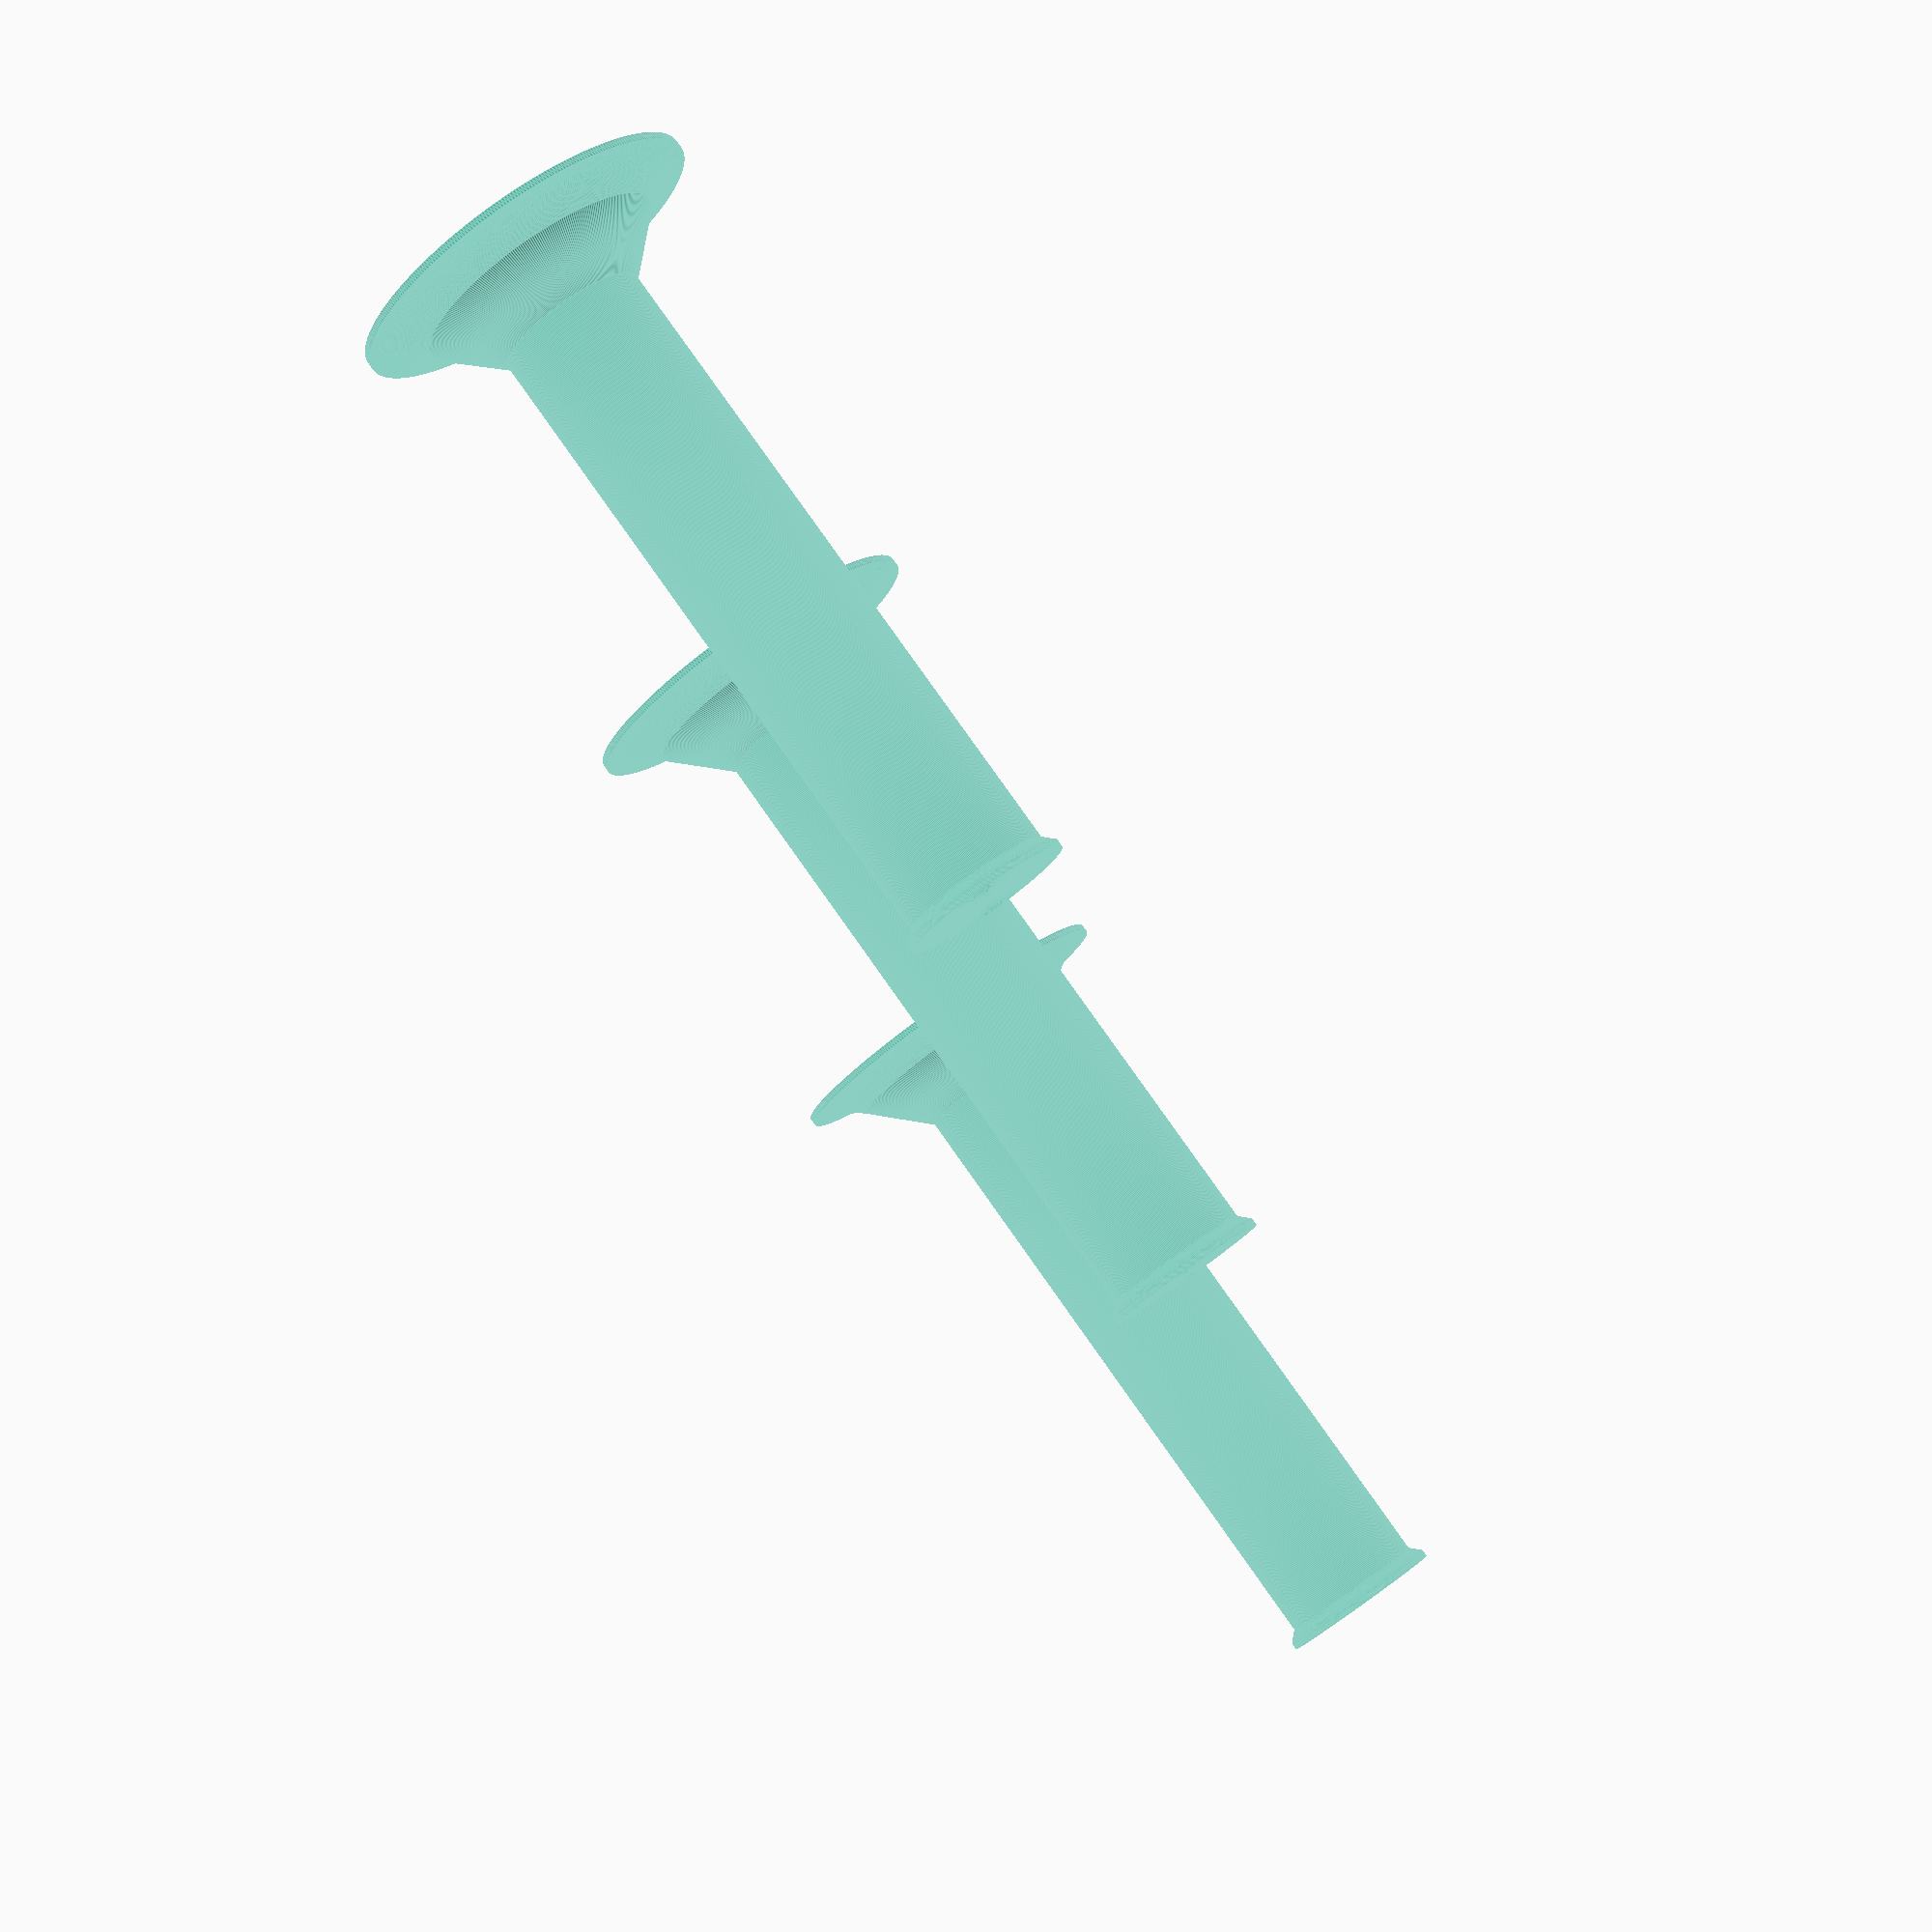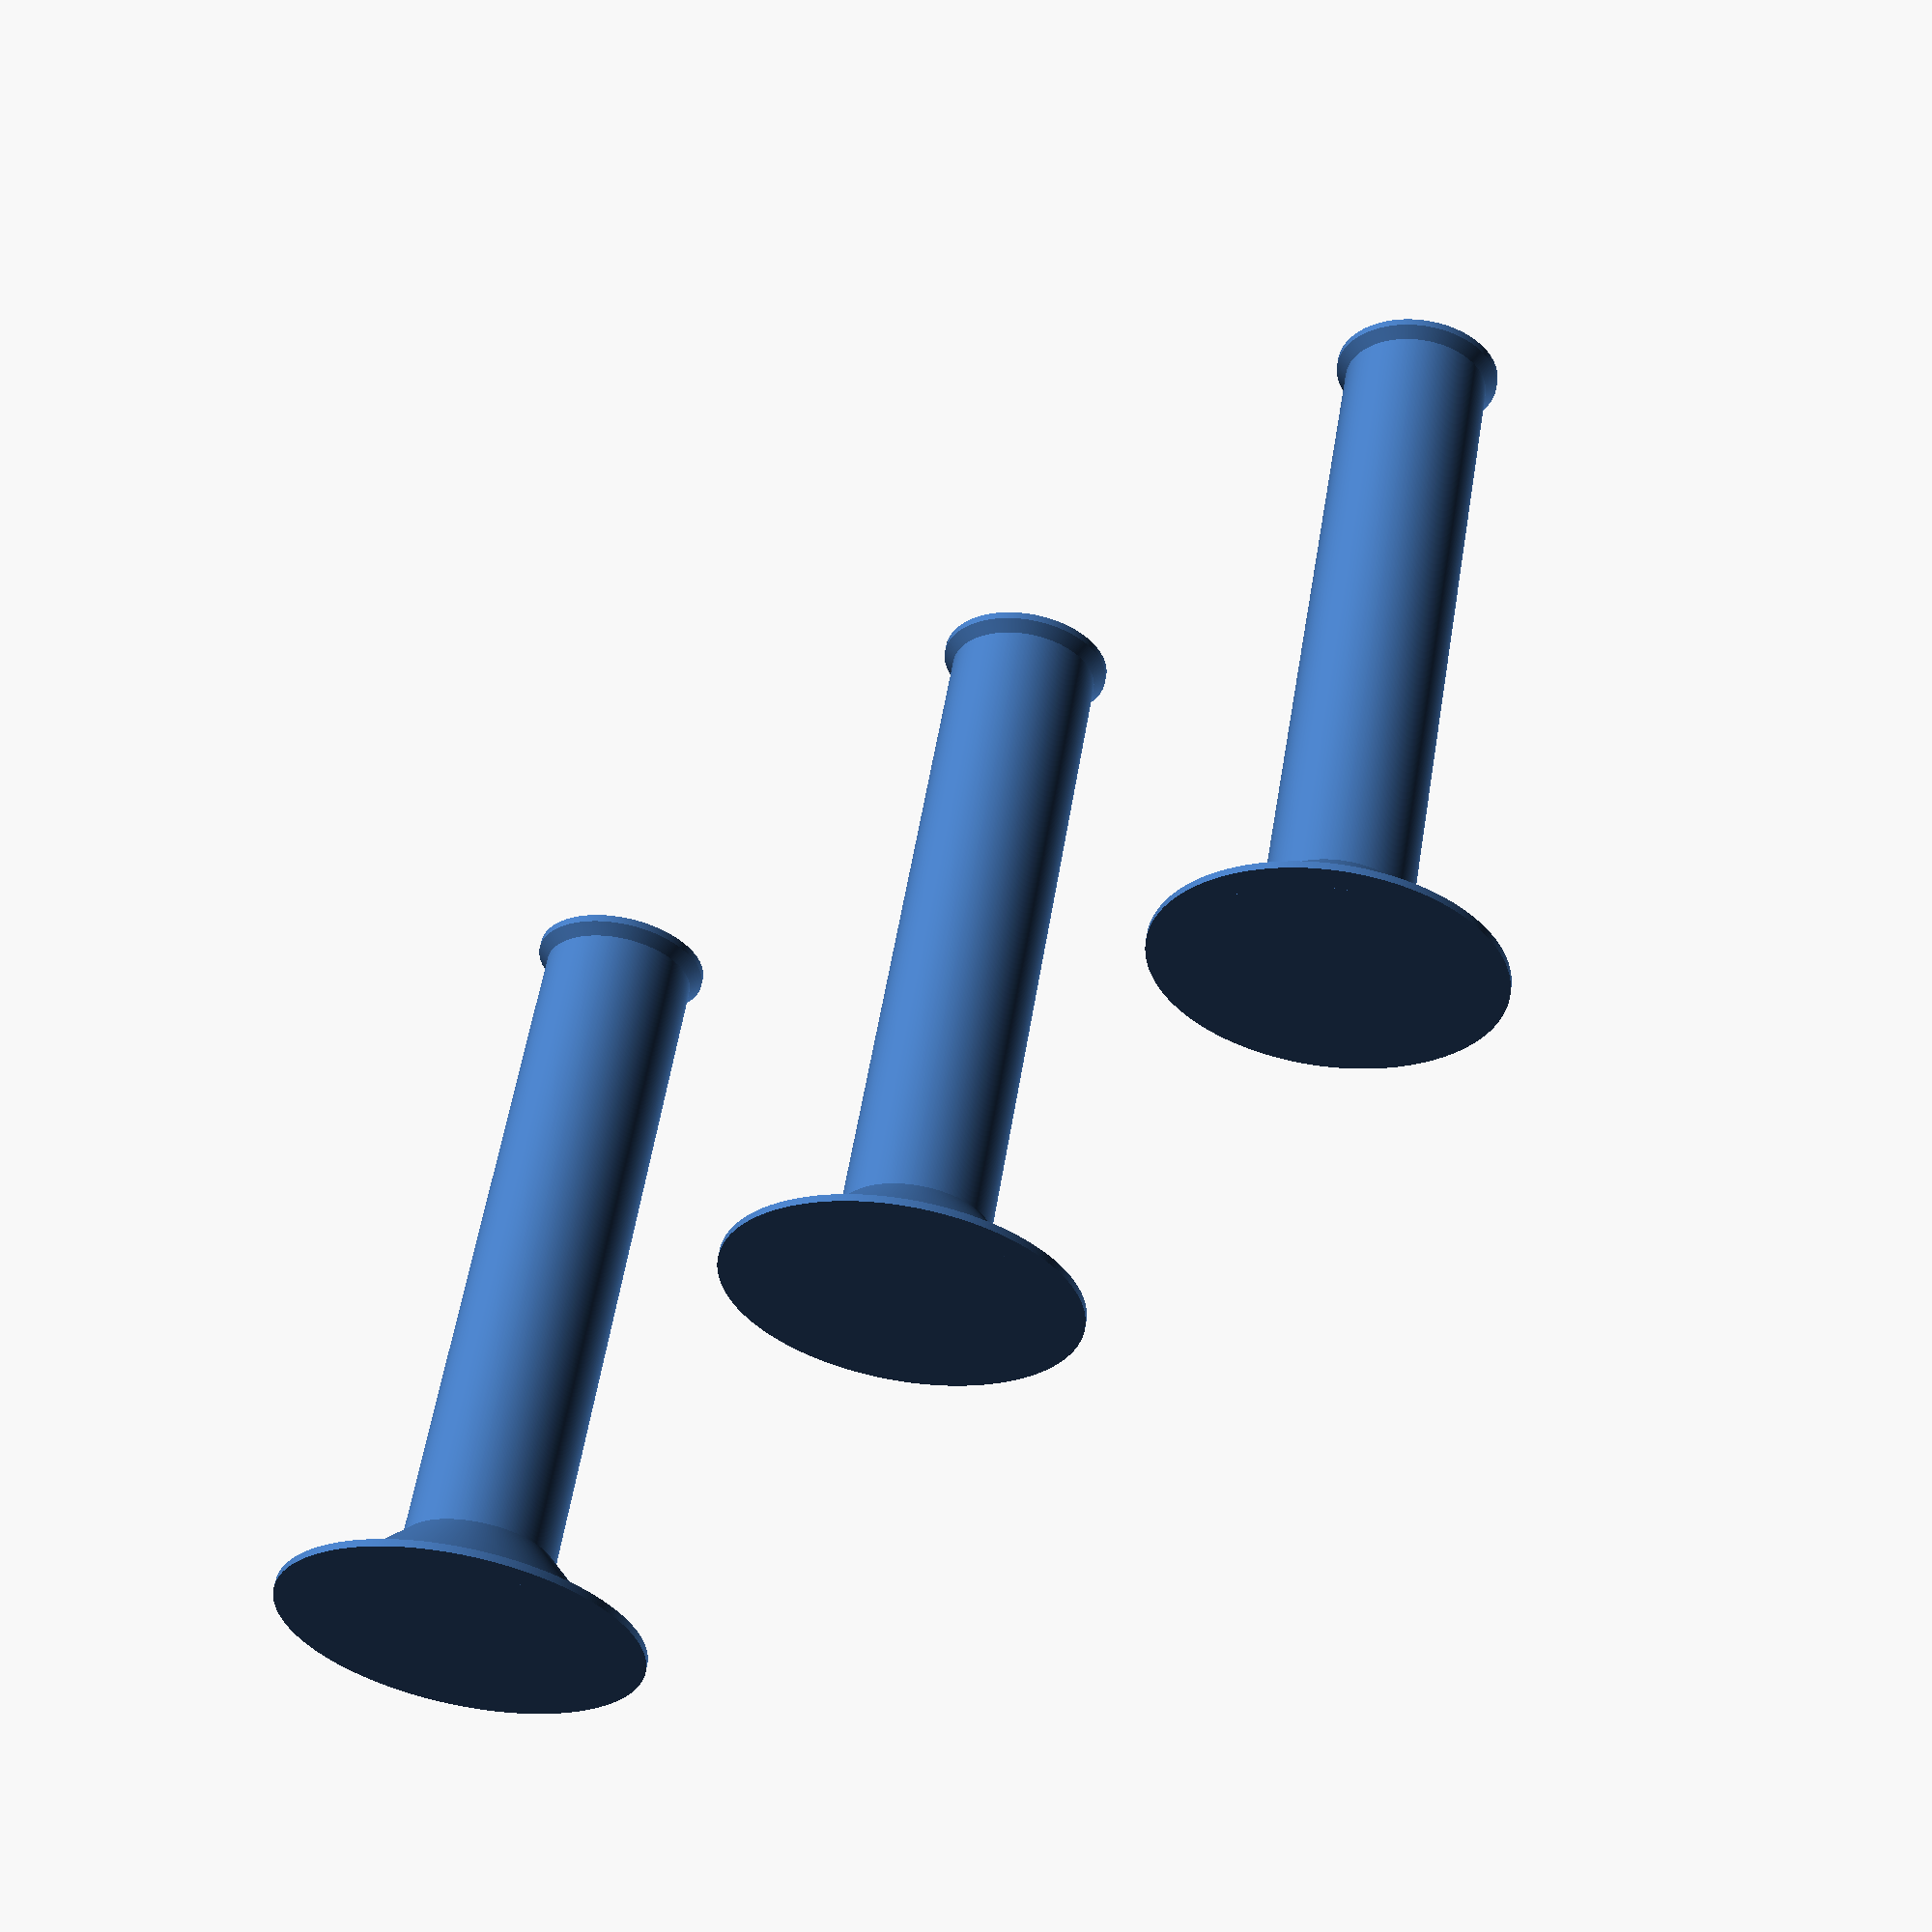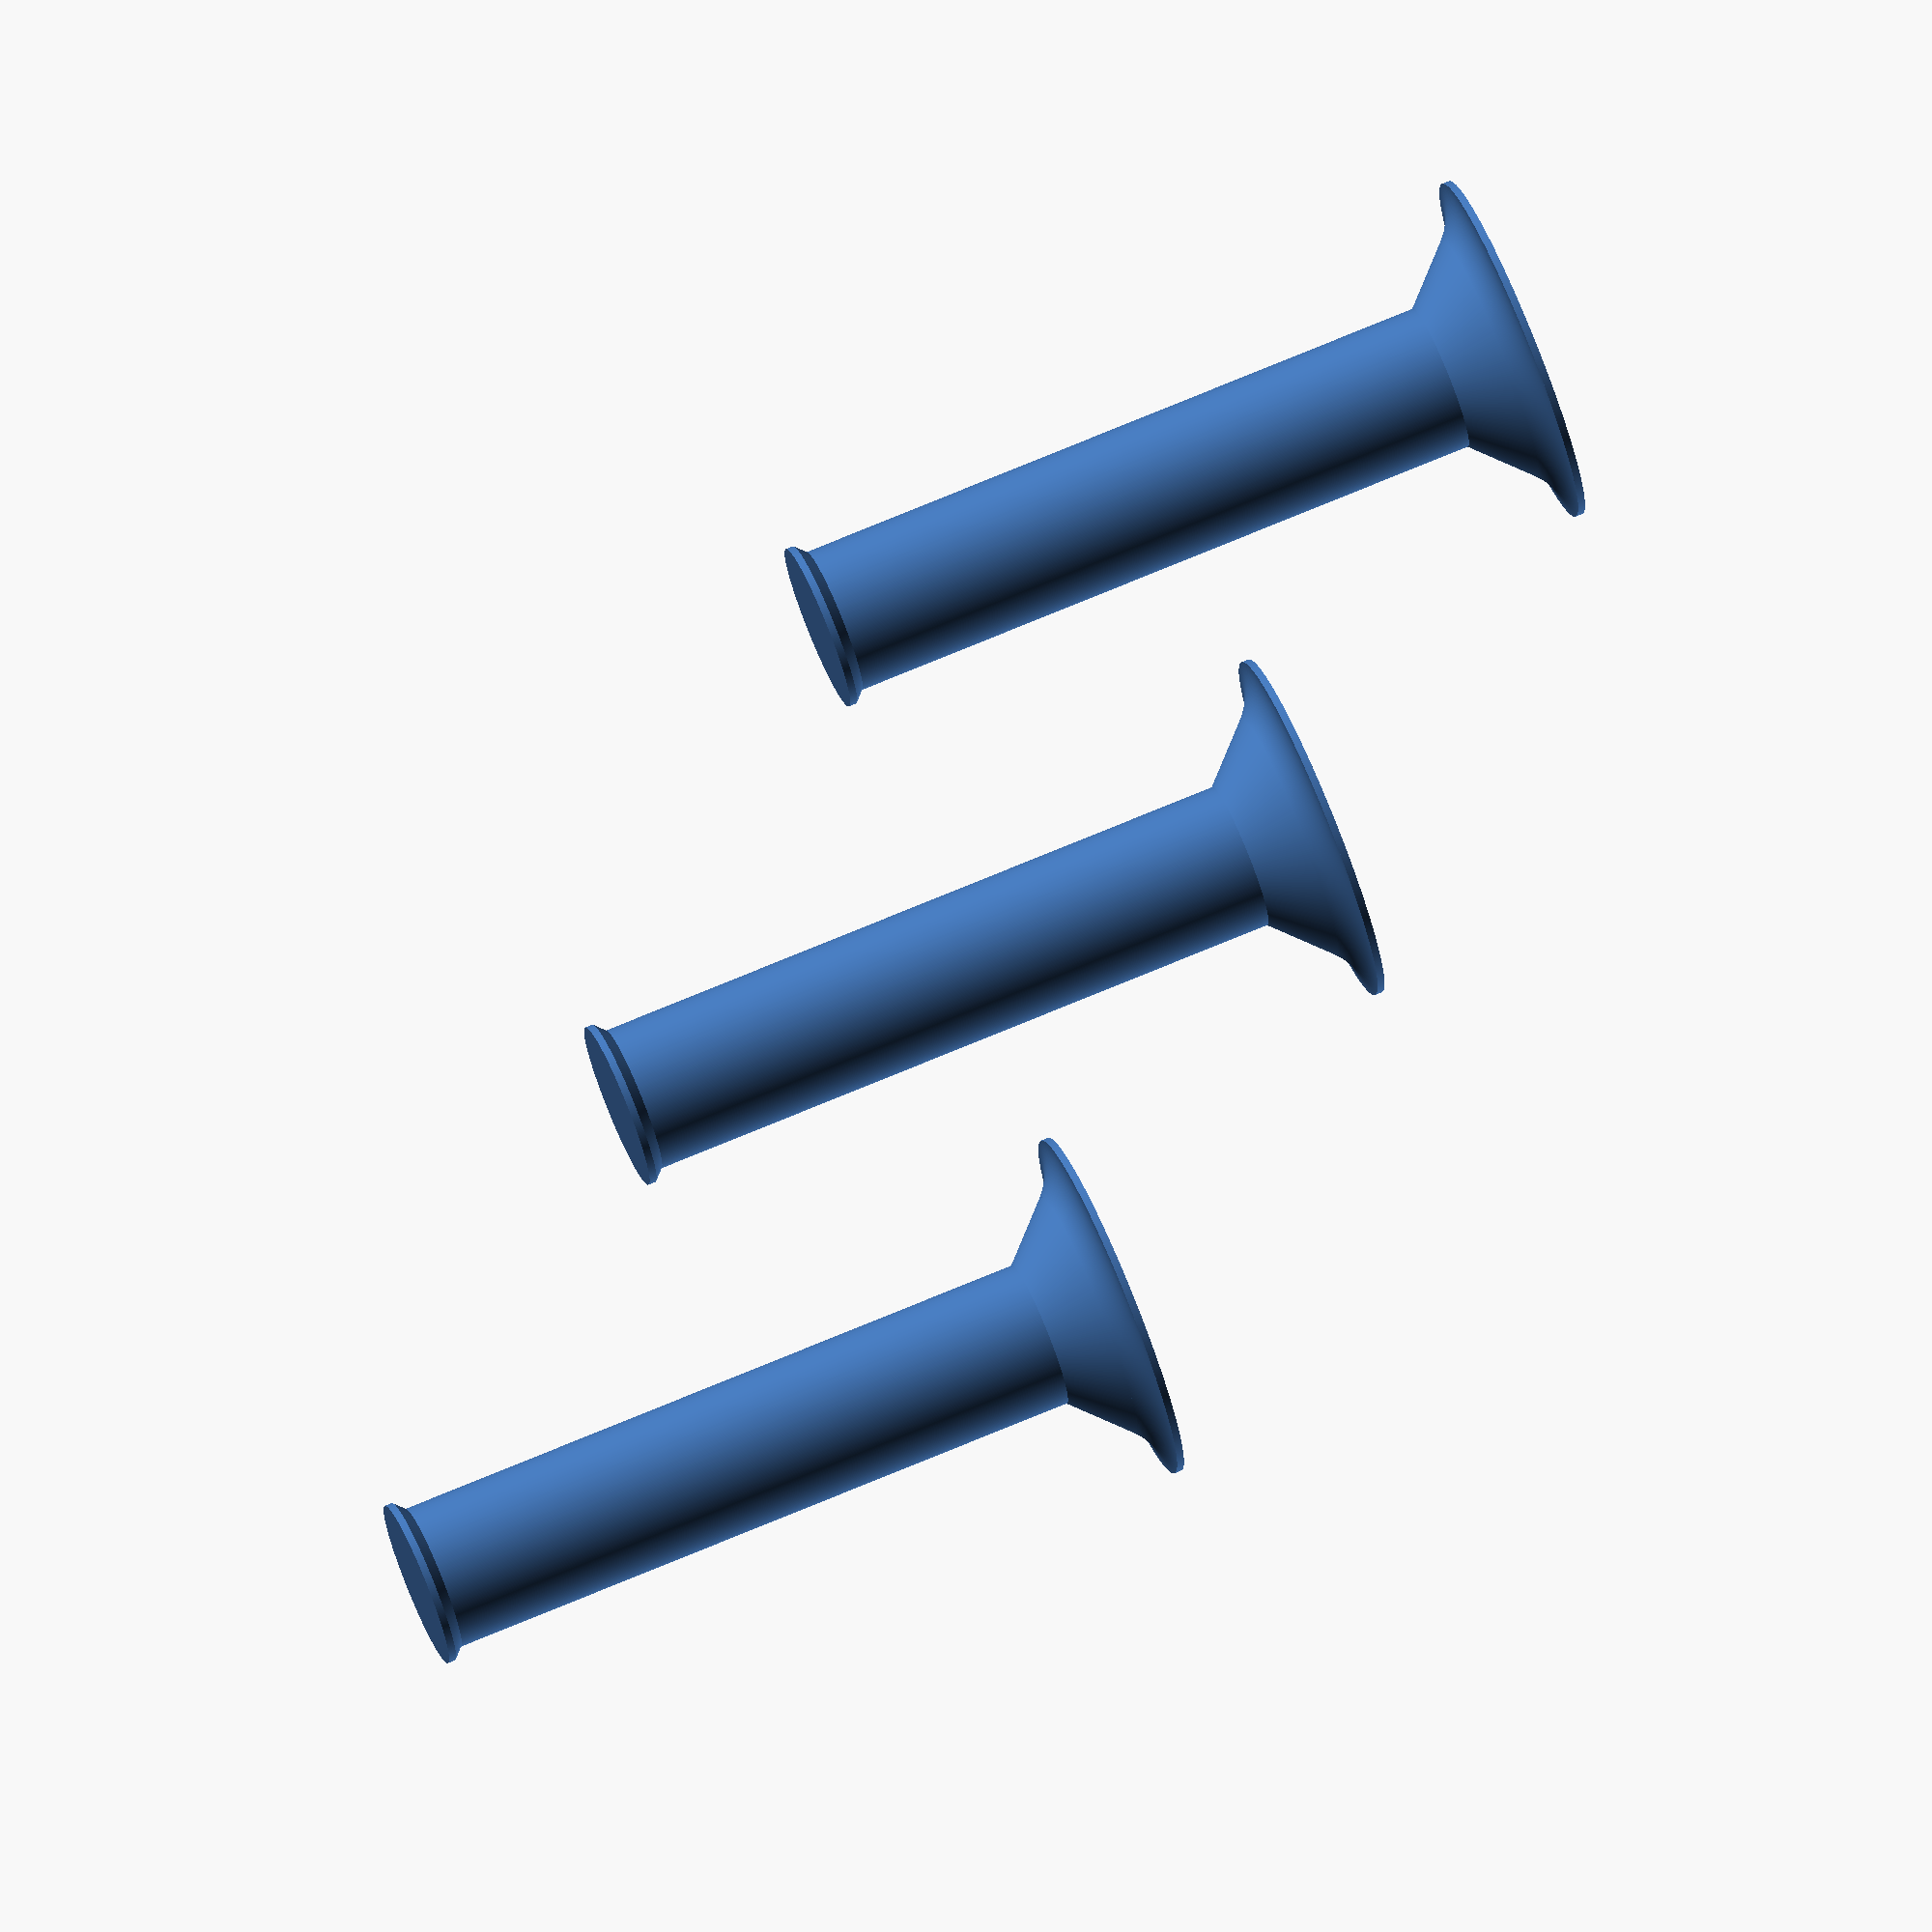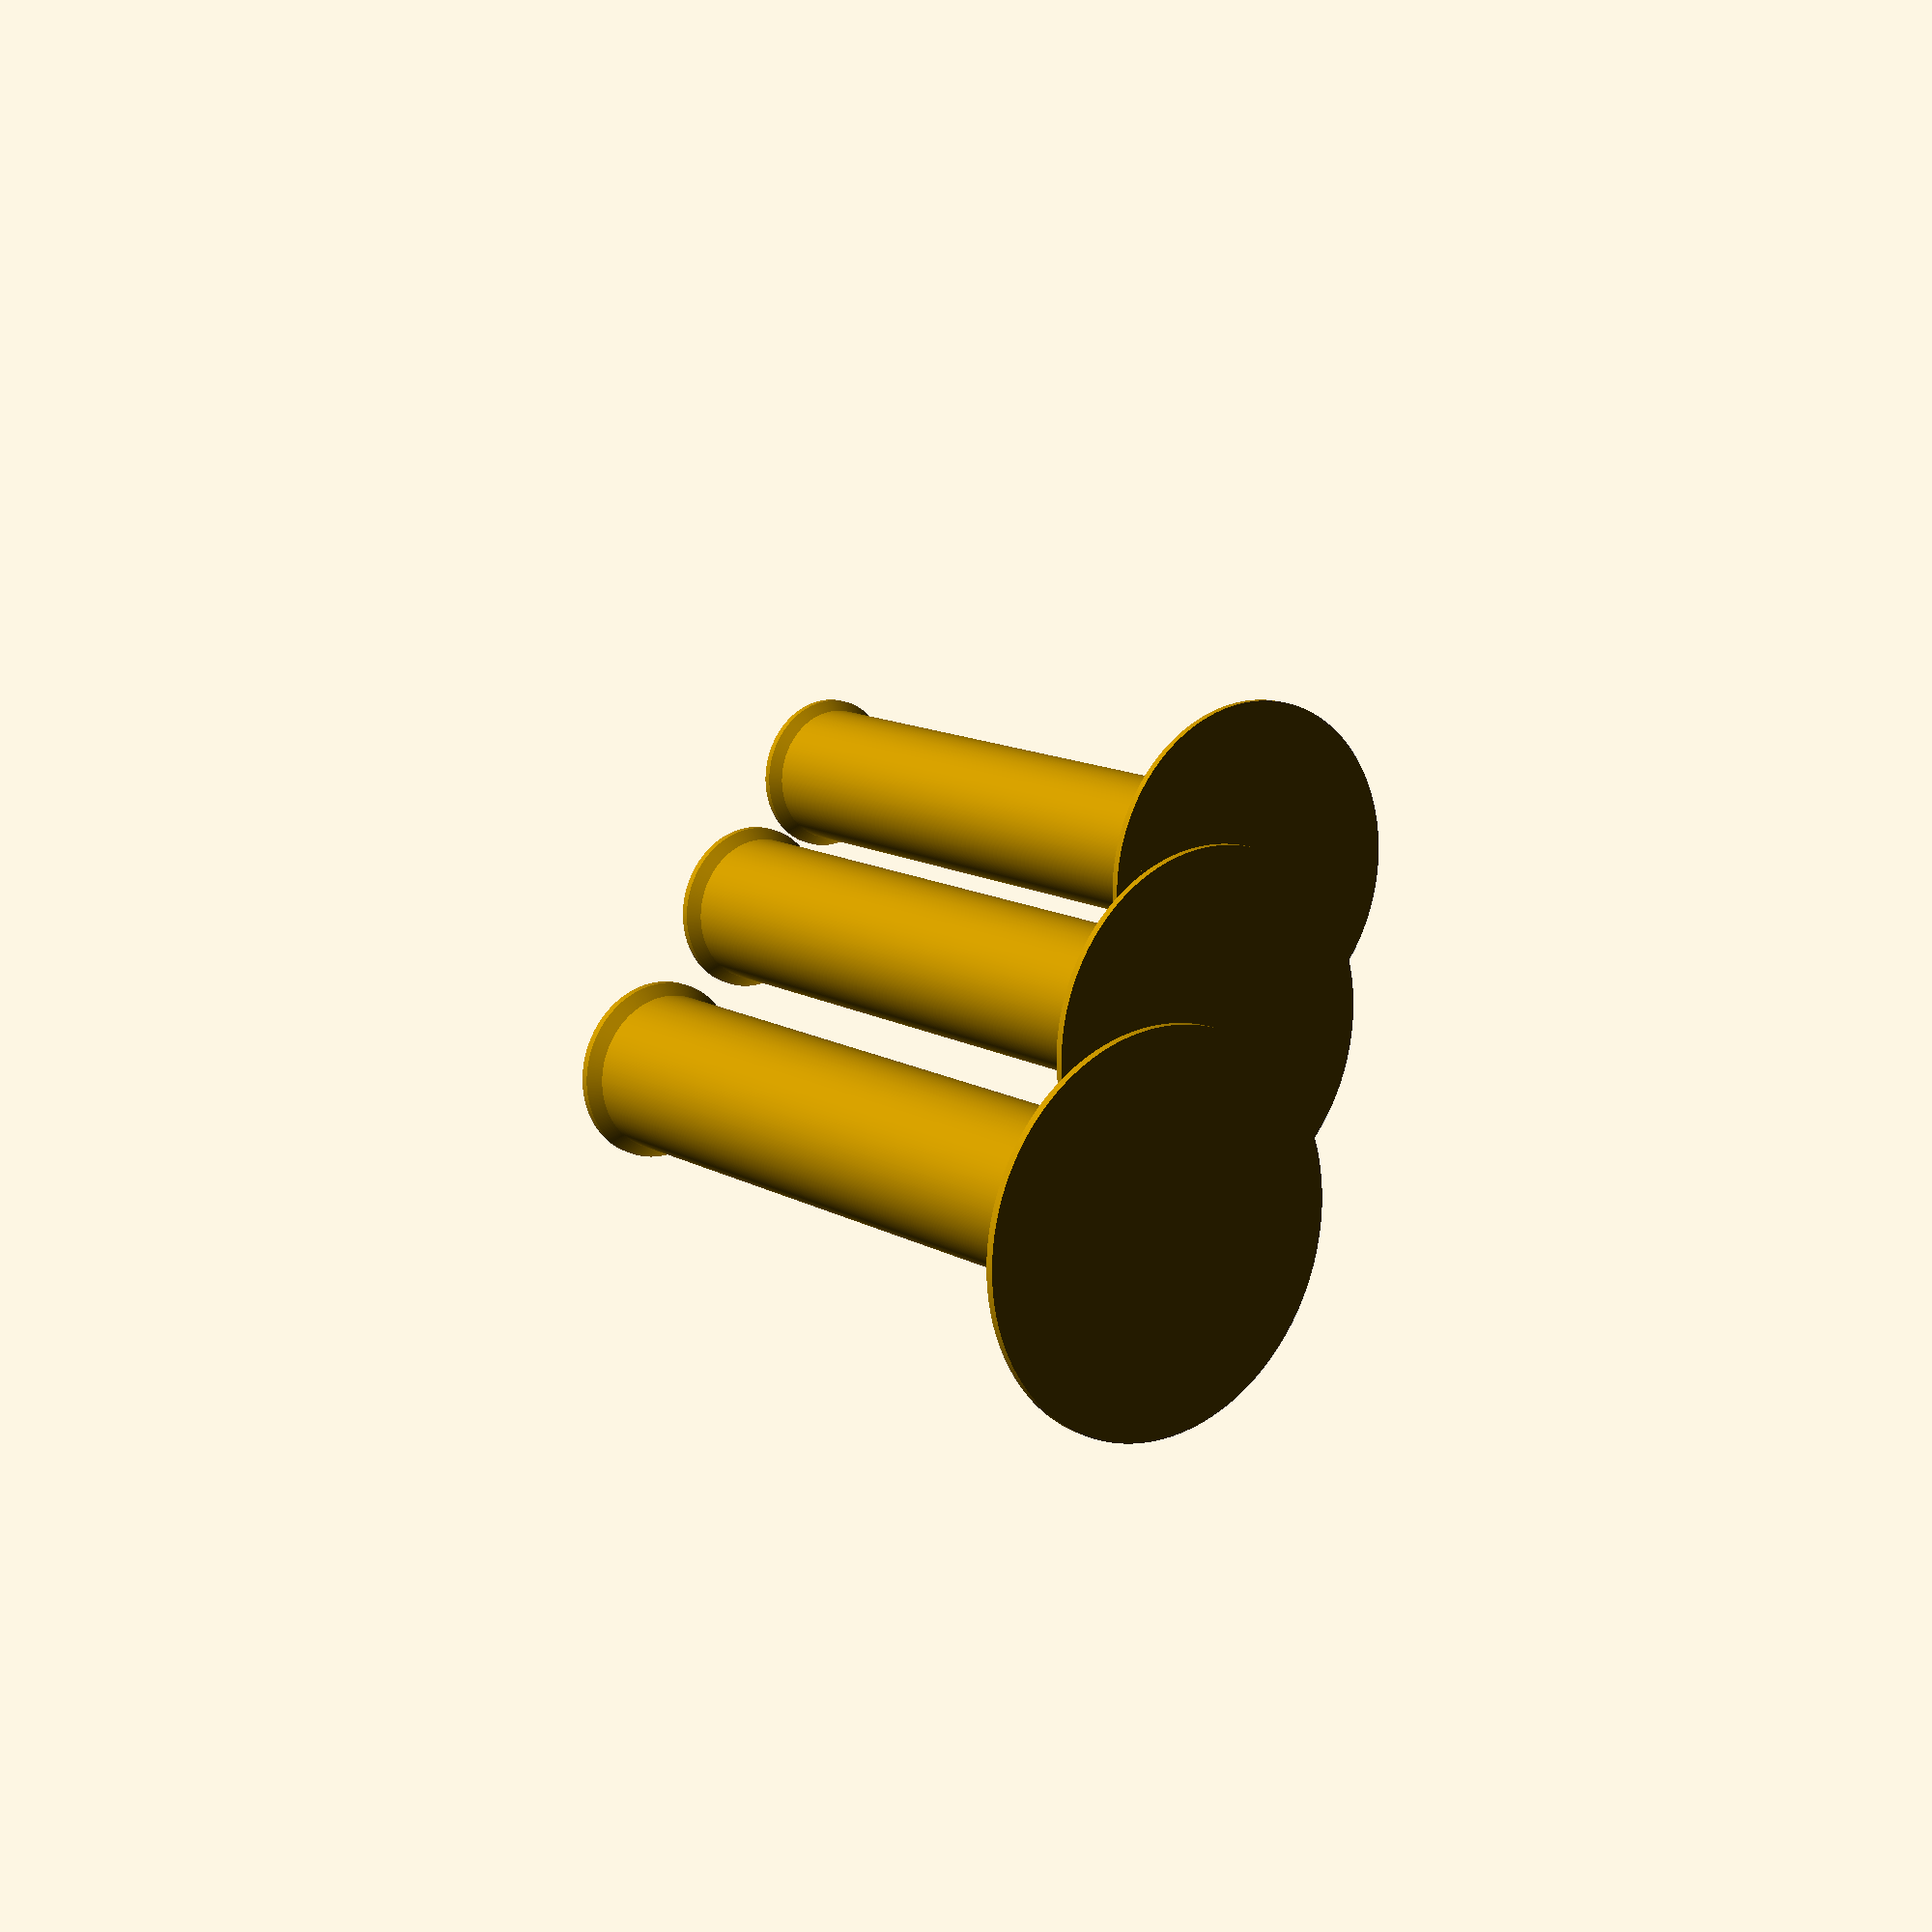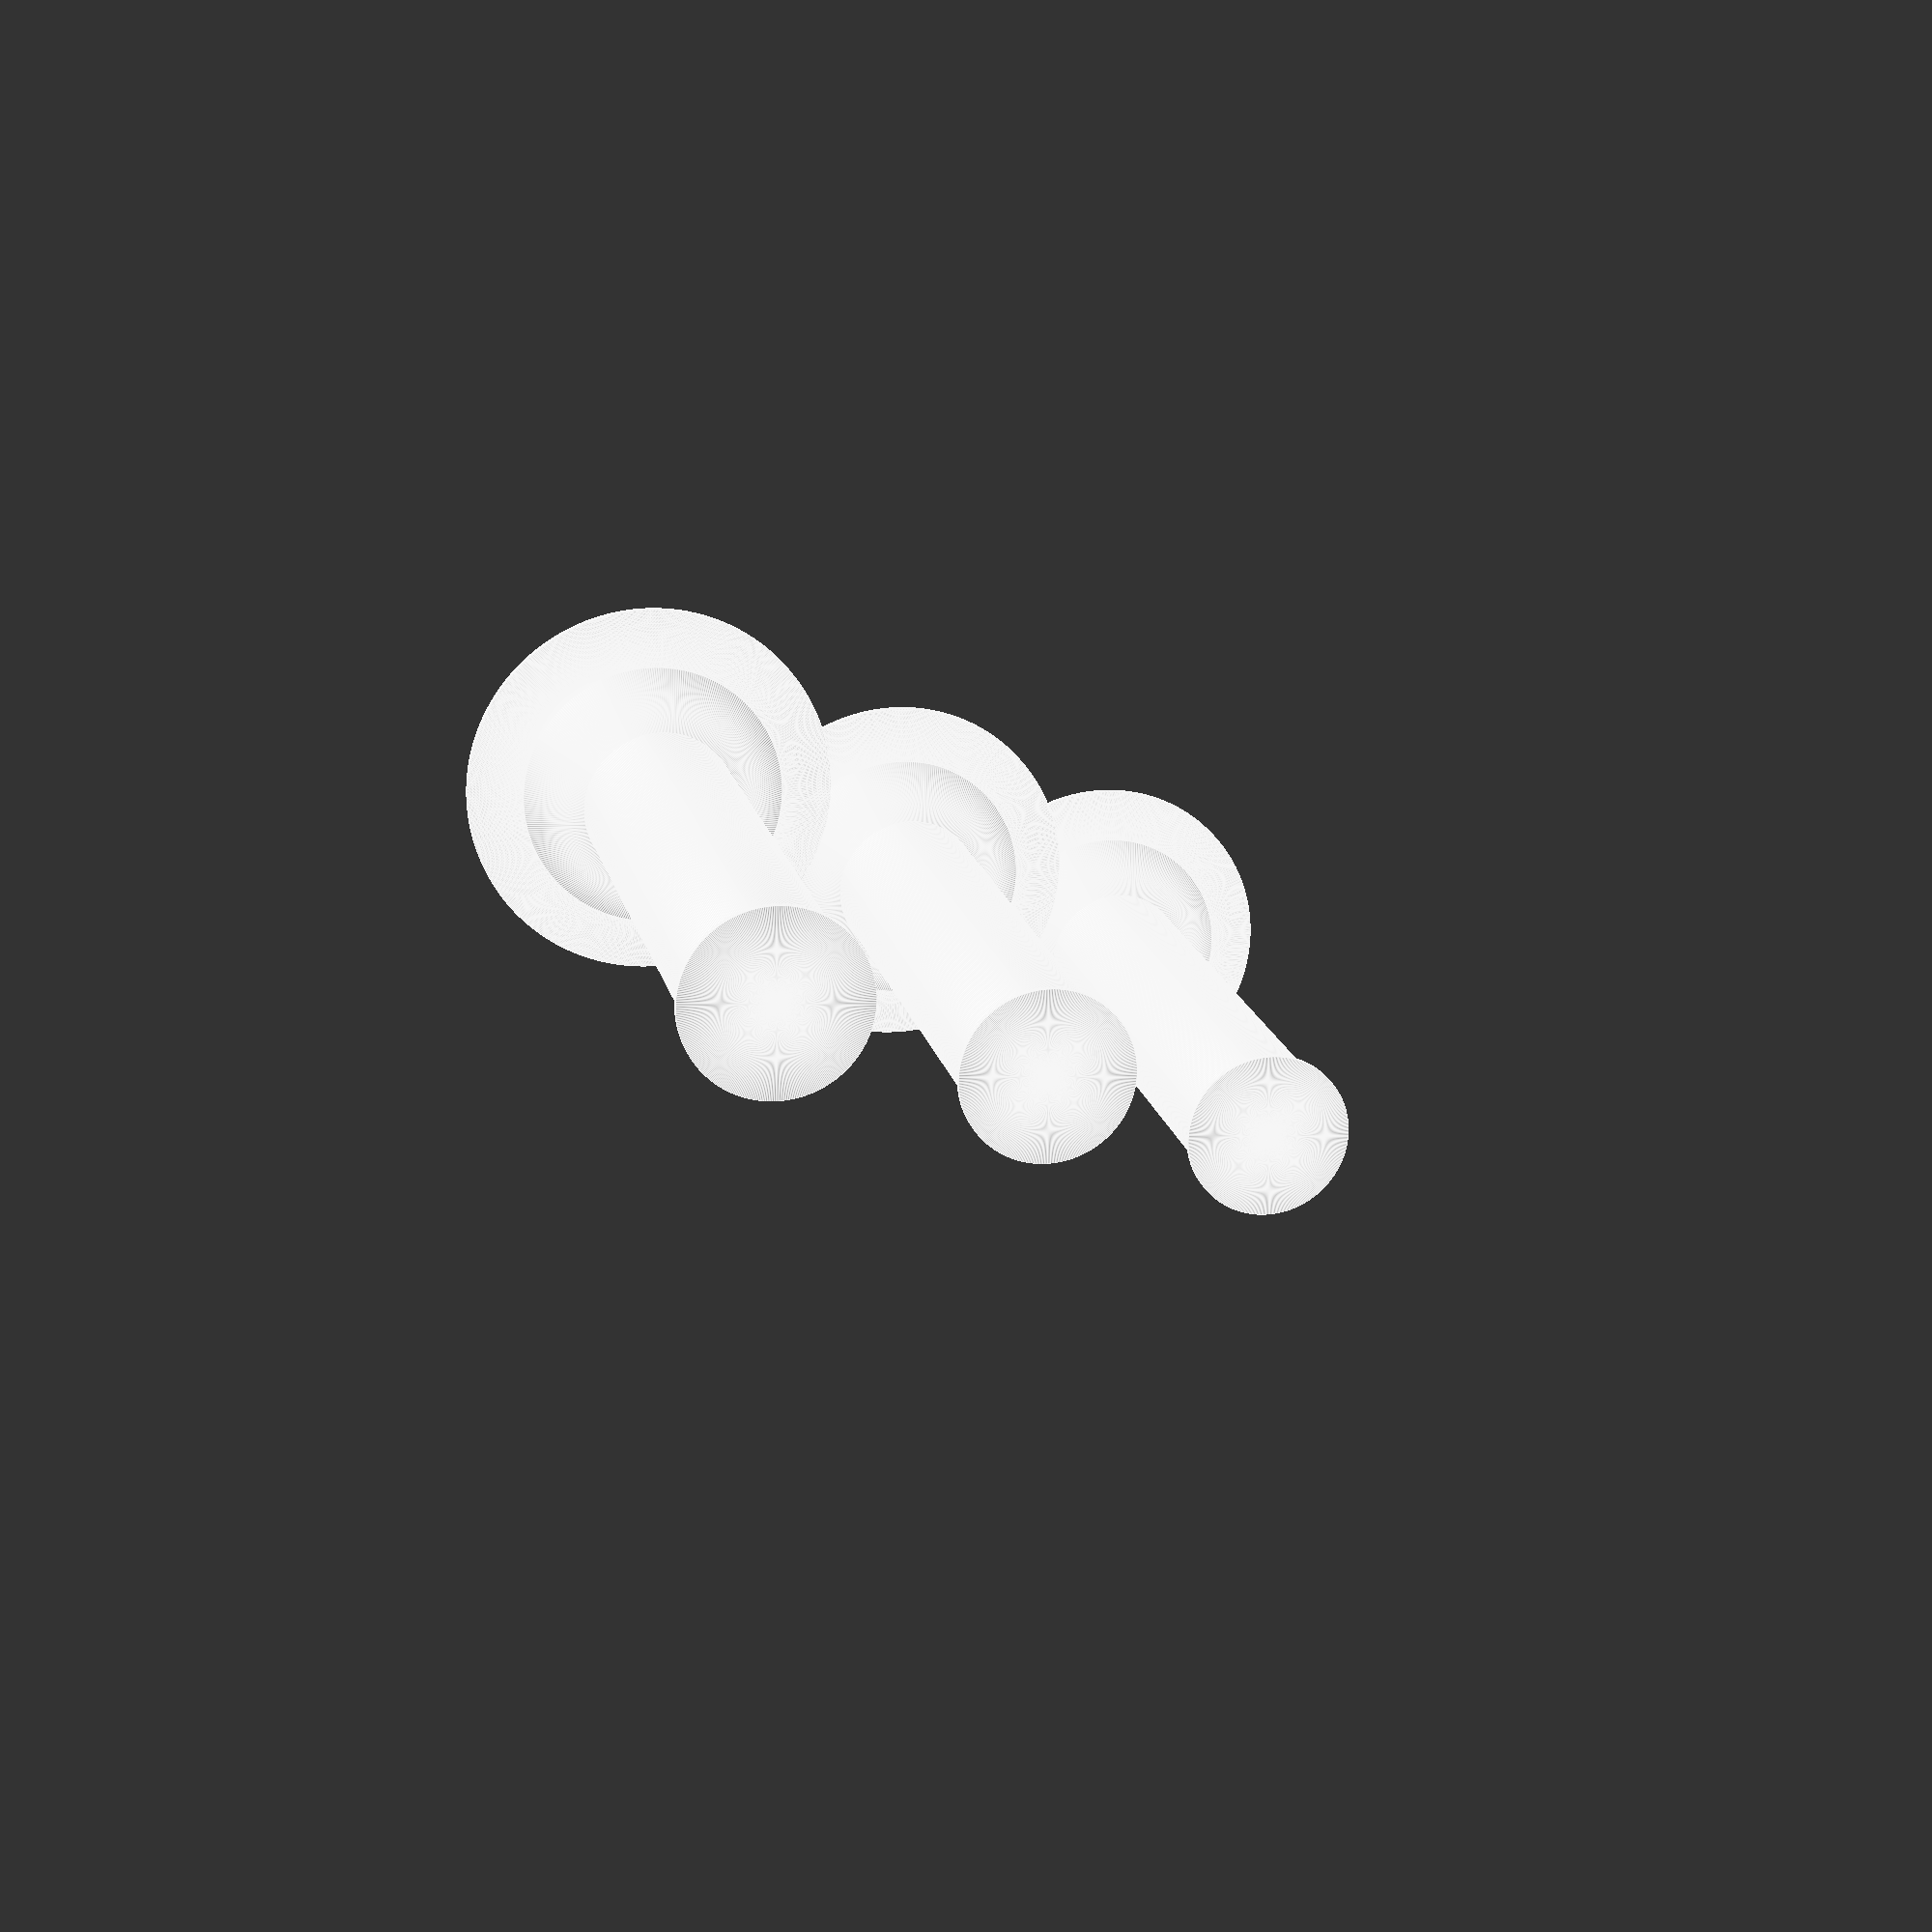
<openscad>
// Unit of length: Unit.MM
$fn = 360;
$vpr = [90.0, 0.0, 0.0];

union()
{
   rotate_extrude(angle = 360.0, convexity = 2)
   {
      difference()
      {
         union()
         {
            polygon(points = [[0.0, -10.1], [0.0, -10.0], [0.0, 0.0], [0.0, 0.1], [2.0, 0.1], [2.0, 0.0], [1.0, -1.0], [1.0, -10.0], [1.0, -10.1]]);
            translate(v = [2.0, 0.0])
            {
               rotate(a = 22.5)
               {
                  difference()
                  {
                     polygon(points = [[0.0, 0.1082], [0.421, -0.0661], [0.3827, -0.1585], [-0.3827, -0.1585], [-0.421, -0.0661]], convexity = 2);
                     translate(v = [0.0, -1.0824])
                     {
                        circle(d = 2.0, $fn = 360);
                     }
                  }
               }
            }
            translate(v = [1.0, -10.0])
            {
               polygon(points = [[-0.1, -0.1], [-0.1, 0.1414], [0.0, 0.1414], [0.1414, 0.0], [0.1414, -0.1]]);
            }
         }
         translate(v = [-2.1, -0.1])
         {
            polygon(points = [[-0.1, -0.1], [-0.1, 10.3], [2.1, 10.3], [2.1, 10.2], [2.1, 0.0], [2.1, -0.1]]);
         }
      }
   }
   translate(v = [5.0, 0.0, 0.0])
   {
      rotate_extrude(angle = 360.0, convexity = 2)
      {
         difference()
         {
            union()
            {
               polygon(points = [[0.0, -5.1], [0.0, -5.0], [0.0, 5.0], [0.0, 5.1], [2.0, 5.1], [2.0, 5.0], [1.0, 4.0], [1.0, -5.0], [1.0, -5.1]]);
               translate(v = [2.0, 5.0])
               {
                  rotate(a = 22.5)
                  {
                     difference()
                     {
                        polygon(points = [[0.0, 0.1082], [0.421, -0.0661], [0.3827, -0.1585], [-0.3827, -0.1585], [-0.421, -0.0661]], convexity = 2);
                        translate(v = [0.0, -1.0824])
                        {
                           circle(d = 2.0, $fn = 360);
                        }
                     }
                  }
               }
               translate(v = [1.0, -5.0])
               {
                  polygon(points = [[-0.1, -0.1], [-0.1, 0.1414], [0.0, 0.1414], [0.1414, 0.0], [0.1414, -0.1]]);
               }
            }
            translate(v = [-2.1, -0.1])
            {
               polygon(points = [[-0.1, -0.1], [-0.1, 10.3], [2.1, 10.3], [2.1, 10.2], [2.1, 0.0], [2.1, -0.1]]);
            }
         }
      }
   }
   translate(v = [10.0, 0.0, 0.0])
   {
      rotate_extrude(angle = 360.0, convexity = 2)
      {
         difference()
         {
            union()
            {
               polygon(points = [[0.0, -0.1], [0.0, 0.0], [0.0, 10.0], [0.0, 10.1], [2.0, 10.1], [2.0, 10.0], [1.0, 9.0], [1.0, 0.0], [1.0, -0.1]]);
               translate(v = [2.0, 10.0])
               {
                  rotate(a = 22.5)
                  {
                     difference()
                     {
                        polygon(points = [[0.0, 0.1082], [0.421, -0.0661], [0.3827, -0.1585], [-0.3827, -0.1585], [-0.421, -0.0661]], convexity = 2);
                        translate(v = [0.0, -1.0824])
                        {
                           circle(d = 2.0, $fn = 360);
                        }
                     }
                  }
               }
               translate(v = [1.0, 0.0])
               {
                  polygon(points = [[-0.1, -0.1], [-0.1, 0.1414], [0.0, 0.1414], [0.1414, 0.0], [0.1414, -0.1]]);
               }
            }
            translate(v = [-2.1, -0.1])
            {
               polygon(points = [[-0.1, -0.1], [-0.1, 10.3], [2.1, 10.3], [2.1, 10.2], [2.1, 0.0], [2.1, -0.1]]);
            }
         }
      }
   }
}

</openscad>
<views>
elev=98.7 azim=87.0 roll=35.3 proj=p view=edges
elev=302.0 azim=164.9 roll=9.5 proj=p view=wireframe
elev=107.2 azim=170.1 roll=292.8 proj=o view=wireframe
elev=167.8 azim=351.7 roll=217.4 proj=p view=wireframe
elev=343.9 azim=147.9 roll=168.4 proj=p view=edges
</views>
